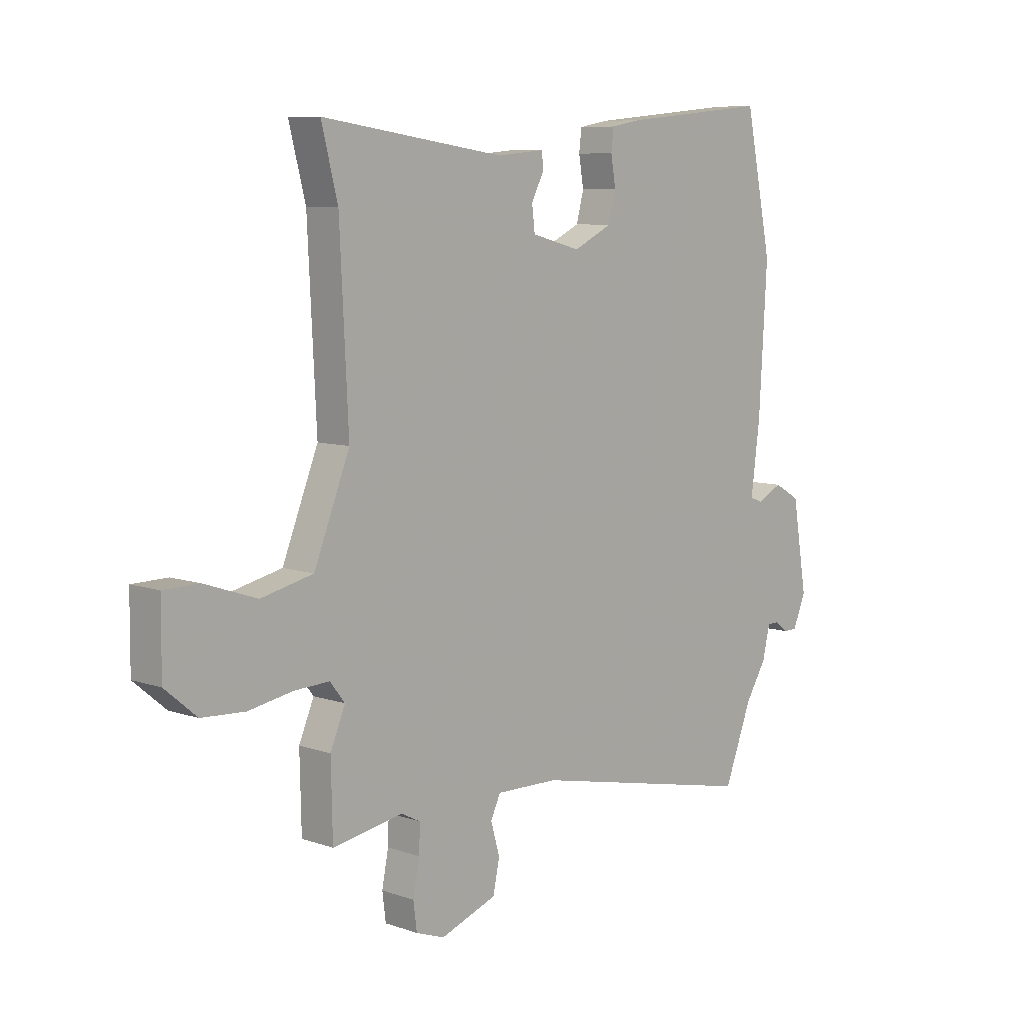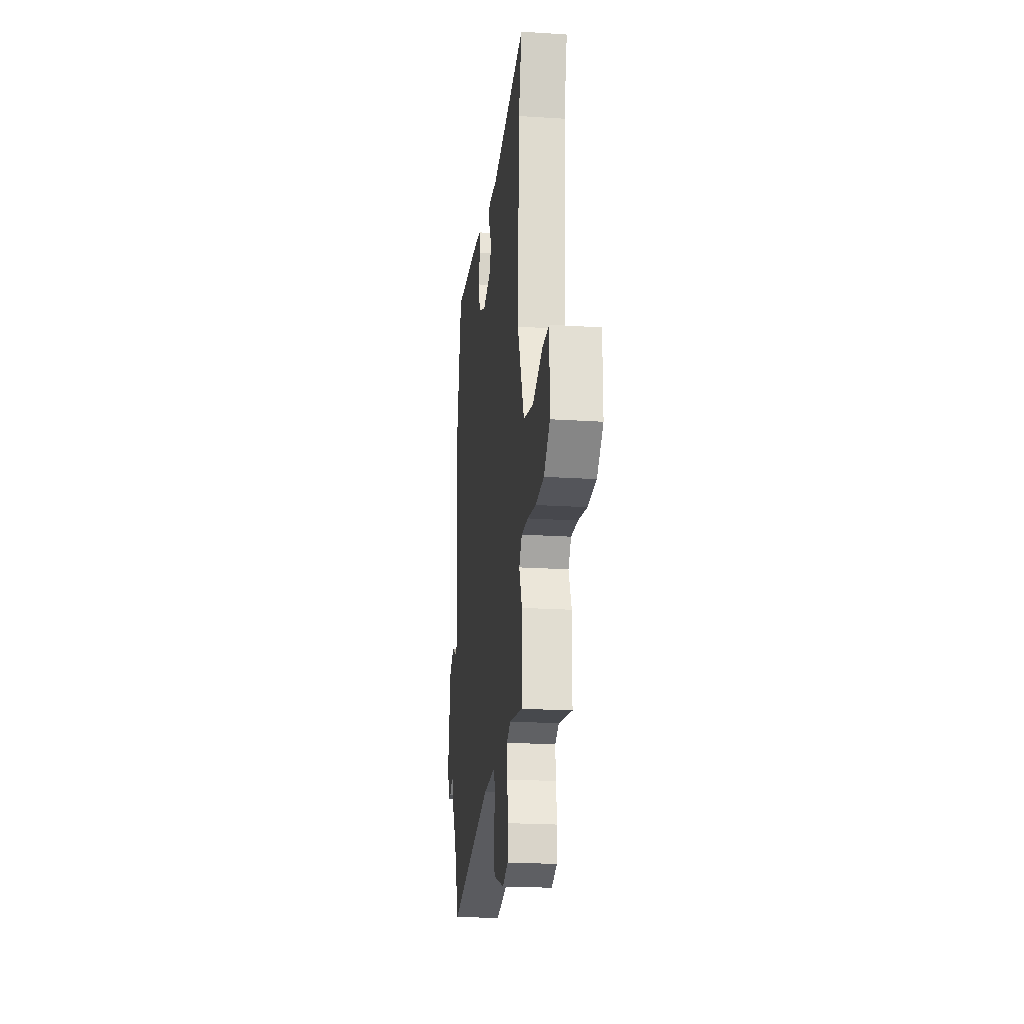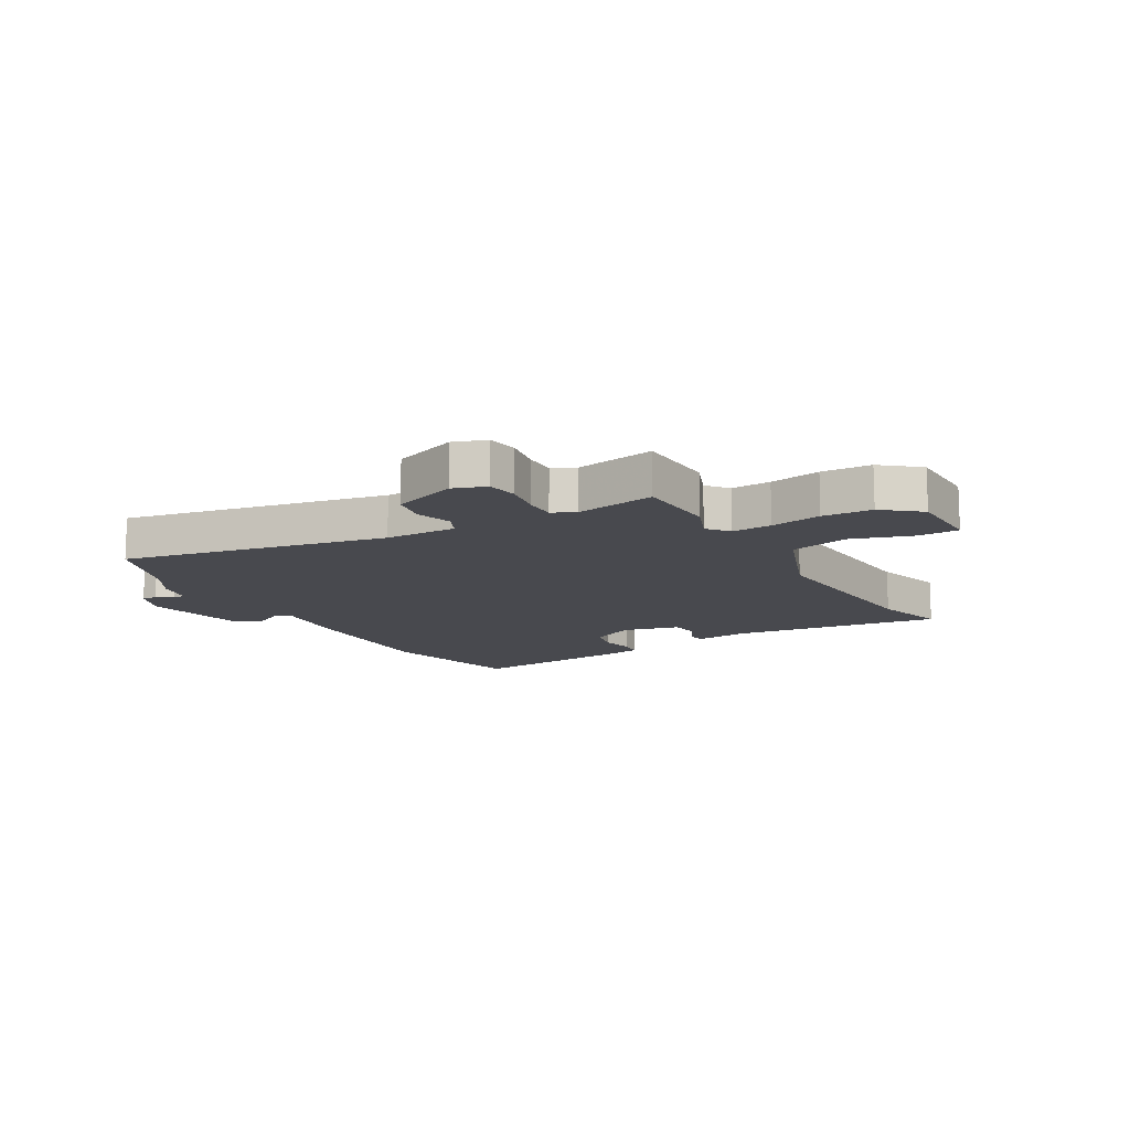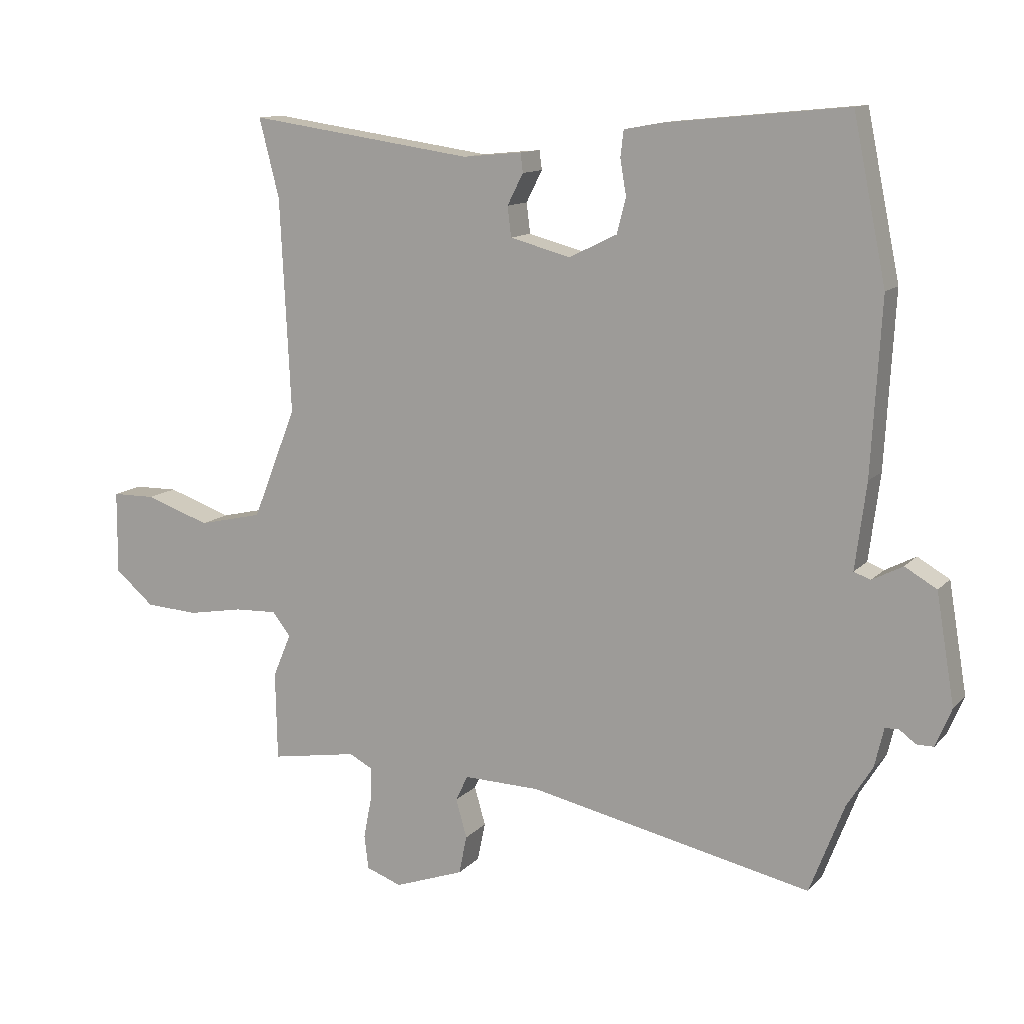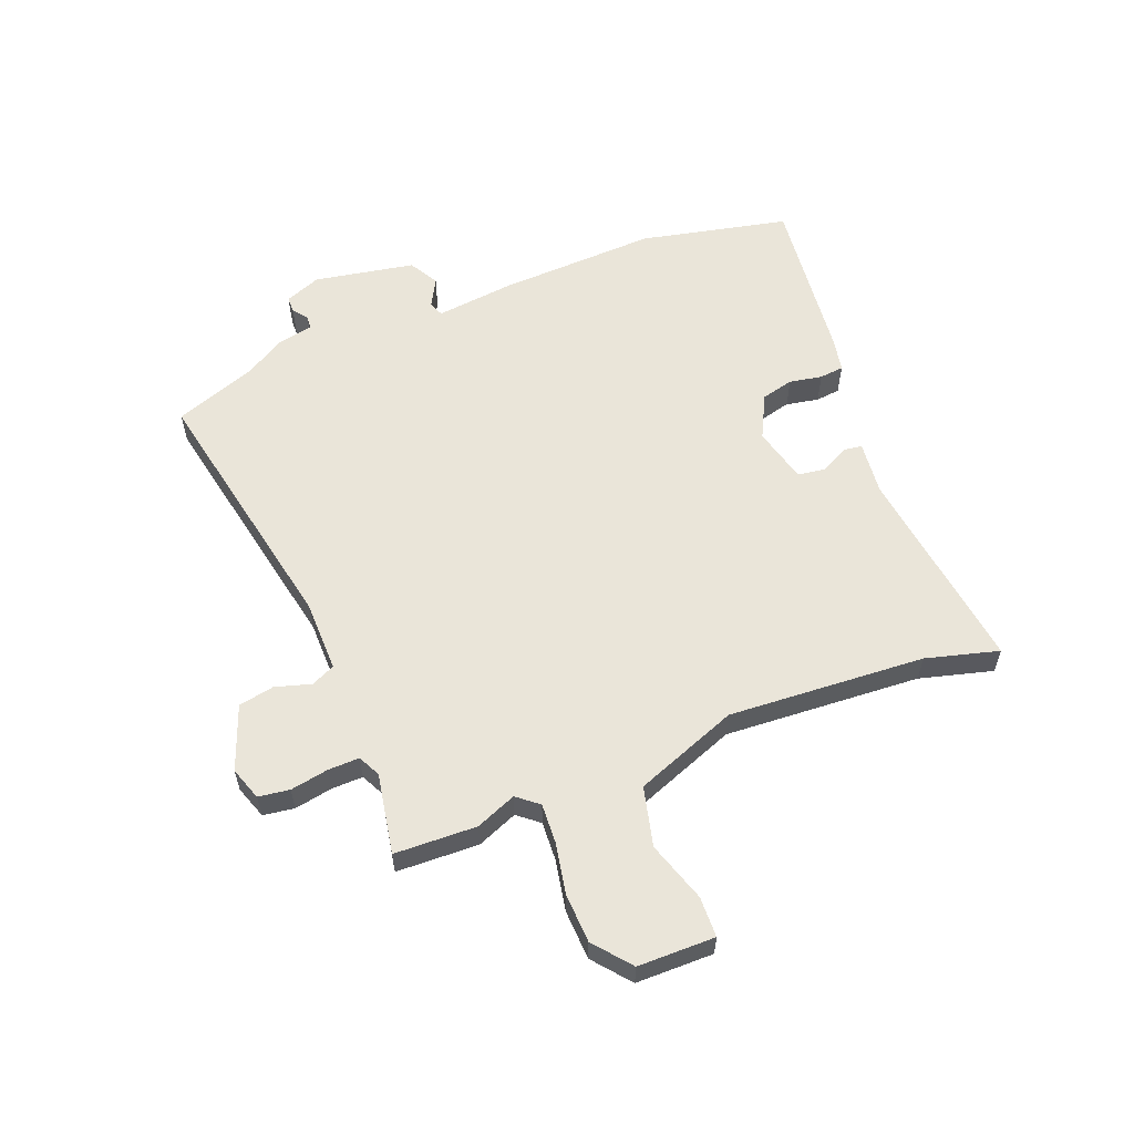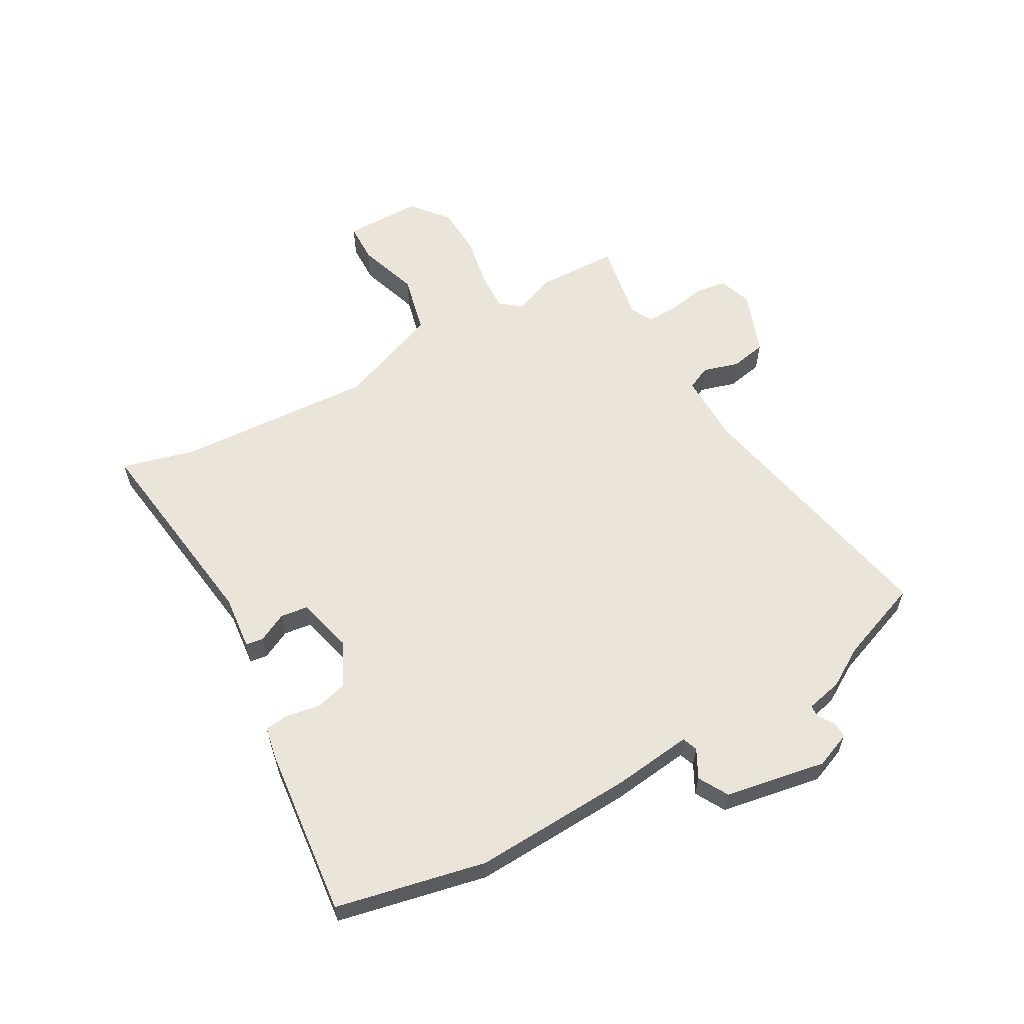
<metadata>
{"format":"obj","ext":"obj","renderer":"f3d","projection":"perspective","resolution":1024,"background":"white","views":[{"elev":8.1,"azim":-46.5,"up":"+Z"},{"elev":-21.7,"azim":-96.5,"up":"+Z"},{"elev":-12.7,"azim":-149.1,"up":"+Y"},{"elev":12.1,"azim":25.3,"up":"+Z"},{"elev":58.3,"azim":-110.7,"up":"+Y"},{"elev":59.3,"azim":61.2,"up":"+Y"}]}
</metadata>
<code>
v 0.486 0.07 0.566
v 0.54 0.07 0.303
v 0.524 0.07 0.022
v 0.506 0.07 -0.118
v 0.533 0.07 -0.128
v 0.583 0.07 -0.102
v 0.635 0.07 -0.132
v 0.665 0.07 -0.31
v 0.639 0.07 -0.373
v 0.611 0.07 -0.373
v 0.584 0.07 -0.353
v 0.562 0.07 -0.354
v 0.547 0.07 -0.418
v 0.505 0.07 -0.486
v 0.449 0.07 -0.632
v -0.013 0.07 -0.534
v -0.139 0.07 -0.531
v -0.159 0.07 -0.573
v -0.141 0.07 -0.636
v -0.154 0.07 -0.699
v -0.268 0.07 -0.74
v -0.326 0.07 -0.719
v -0.333 0.07 -0.664
v -0.32 0.07 -0.597
v -0.318 0.07 -0.542
v -0.357 0.07 -0.522
v -0.499 0.07 -0.546
v -0.502 0.07 -0.401
v -0.472 0.07 -0.33
v -0.502 0.07 -0.292
v -0.572 0.07 -0.295
v -0.662 0.07 -0.311
v -0.749 0.07 -0.306
v -0.813 0.07 -0.252
v -0.812 0.07 -0.116
v -0.741 0.07 -0.115
v -0.635 0.07 -0.151
v -0.53 0.07 -0.127
v -0.458 0.07 0.054
v -0.475 0.07 0.402
v -0.508 0.07 0.531
v -0.139 0.07 0.478
v -0.043 0.07 0.487
v -0.039 0.07 0.456
v -0.065 0.07 0.405
v -0.059 0.07 0.356
v 0.04 0.07 0.33
v 0.118 0.07 0.368
v 0.133 0.07 0.425
v 0.123 0.07 0.483
v 0.128 0.07 0.526
v 0.188 0.07 0.537
v 0.486 0 0.566
v 0.54 0 0.303
v 0.524 0 0.022
v 0.506 0 -0.118
v 0.533 0 -0.128
v 0.583 0 -0.102
v 0.635 0 -0.132
v 0.665 0 -0.31
v 0.639 0 -0.373
v 0.611 0 -0.373
v 0.584 0 -0.353
v 0.562 0 -0.354
v 0.547 0 -0.418
v 0.505 0 -0.486
v 0.449 0 -0.632
v -0.013 0 -0.534
v -0.139 0 -0.531
v -0.159 0 -0.573
v -0.141 0 -0.636
v -0.154 0 -0.699
v -0.268 0 -0.74
v -0.326 0 -0.719
v -0.333 0 -0.664
v -0.32 0 -0.597
v -0.318 0 -0.542
v -0.357 0 -0.522
v -0.499 0 -0.546
v -0.502 0 -0.401
v -0.472 0 -0.33
v -0.502 0 -0.292
v -0.572 0 -0.295
v -0.662 0 -0.311
v -0.749 0 -0.306
v -0.813 0 -0.252
v -0.812 0 -0.116
v -0.741 0 -0.115
v -0.635 0 -0.151
v -0.53 0 -0.127
v -0.458 0 0.054
v -0.475 0 0.402
v -0.508 0 0.531
v -0.139 0 0.478
v -0.043 0 0.487
v -0.039 0 0.456
v -0.065 0 0.405
v -0.059 0 0.356
v 0.04 0 0.33
v 0.118 0 0.368
v 0.133 0 0.425
v 0.123 0 0.483
v 0.128 0 0.526
v 0.188 0 0.537
f 49 50 51 52
f 48 49 52 1
f 42 43 44 45
f 40 41 42 45
f 39 40 45 46
f 38 39 46 47
f 34 35 36 37
f 34 37 38
f 31 32 33 34
f 30 31 34 38
f 29 30 38 47
f 26 27 28 29
f 25 26 29 47
f 21 22 23 24
f 18 19 20 21
f 17 18 21 24
f 14 15 16
f 12 13 14 16
f 12 16 17
f 8 9 10 11
f 8 11 12
f 5 6 7 8
f 4 5 8 12
f 1 2 3 4
f 48 1 4
f 48 4 12 17
f 25 47 48
f 17 24 25 48
f 104 103 102 101
f 53 104 101 100
f 97 96 95 94
f 97 94 93 92
f 98 97 92 91
f 99 98 91 90
f 89 88 87 86
f 90 89 86
f 86 85 84 83
f 90 86 83 82
f 99 90 82 81
f 81 80 79 78
f 99 81 78 77
f 76 75 74 73
f 73 72 71 70
f 76 73 70 69
f 68 67 66
f 68 66 65 64
f 69 68 64
f 63 62 61 60
f 64 63 60
f 60 59 58 57
f 64 60 57 56
f 56 55 54 53
f 56 53 100
f 69 64 56 100
f 100 99 77
f 100 77 76 69
f 1 53 54 2
f 2 54 55 3
f 3 55 56 4
f 4 56 57 5
f 5 57 58 6
f 6 58 59 7
f 7 59 60 8
f 8 60 61 9
f 9 61 62 10
f 10 62 63 11
f 11 63 64 12
f 12 64 65 13
f 13 65 66 14
f 14 66 67 15
f 15 67 68 16
f 16 68 69 17
f 17 69 70 18
f 18 70 71 19
f 19 71 72 20
f 20 72 73 21
f 21 73 74 22
f 22 74 75 23
f 23 75 76 24
f 24 76 77 25
f 25 77 78 26
f 26 78 79 27
f 27 79 80 28
f 28 80 81 29
f 29 81 82 30
f 30 82 83 31
f 31 83 84 32
f 32 84 85 33
f 33 85 86 34
f 34 86 87 35
f 35 87 88 36
f 36 88 89 37
f 37 89 90 38
f 38 90 91 39
f 39 91 92 40
f 40 92 93 41
f 41 93 94 42
f 42 94 95 43
f 43 95 96 44
f 44 96 97 45
f 45 97 98 46
f 46 98 99 47
f 47 99 100 48
f 48 100 101 49
f 49 101 102 50
f 50 102 103 51
f 51 103 104 52
f 52 104 53 1

</code>
